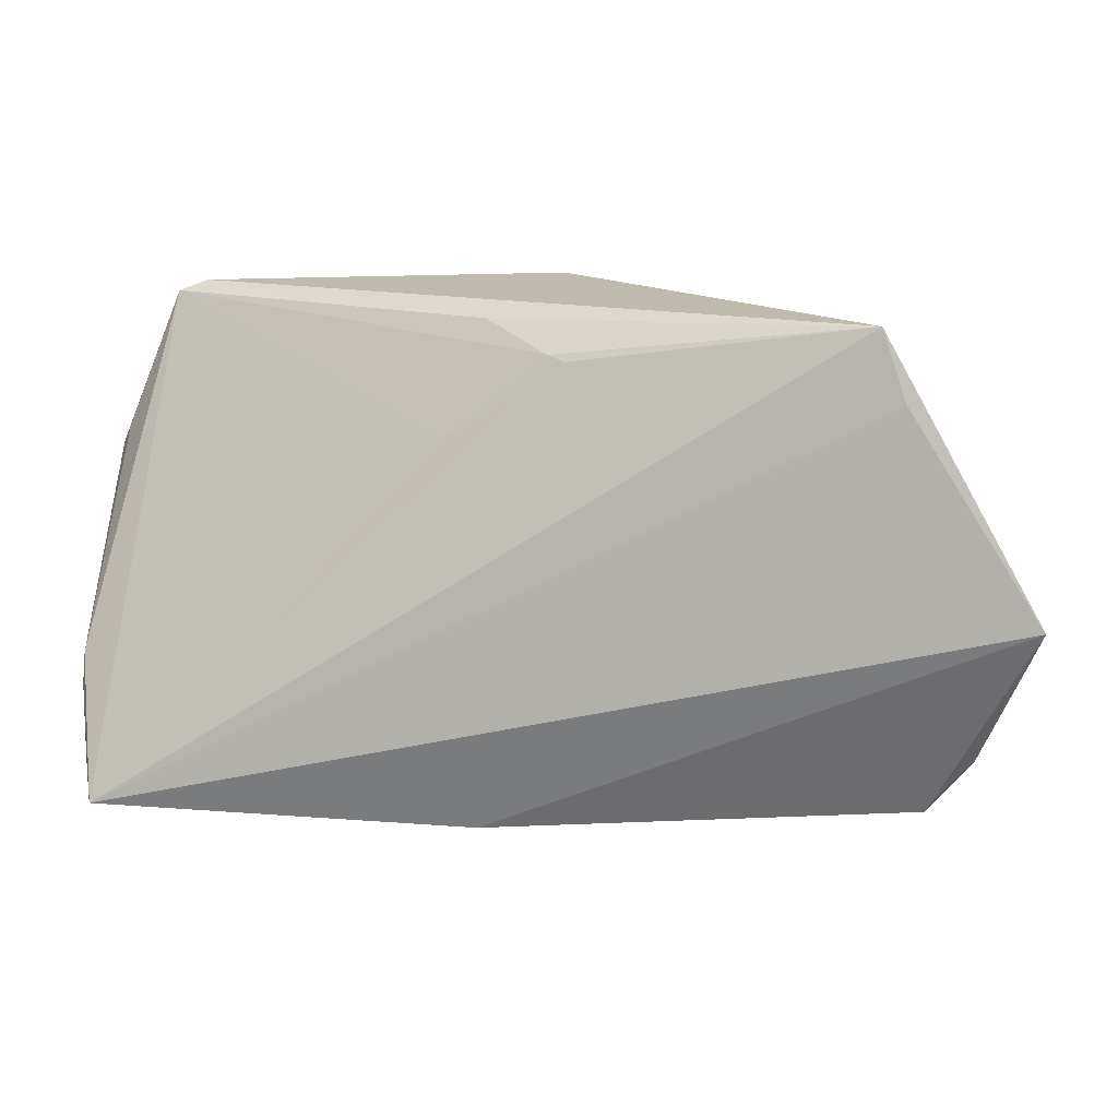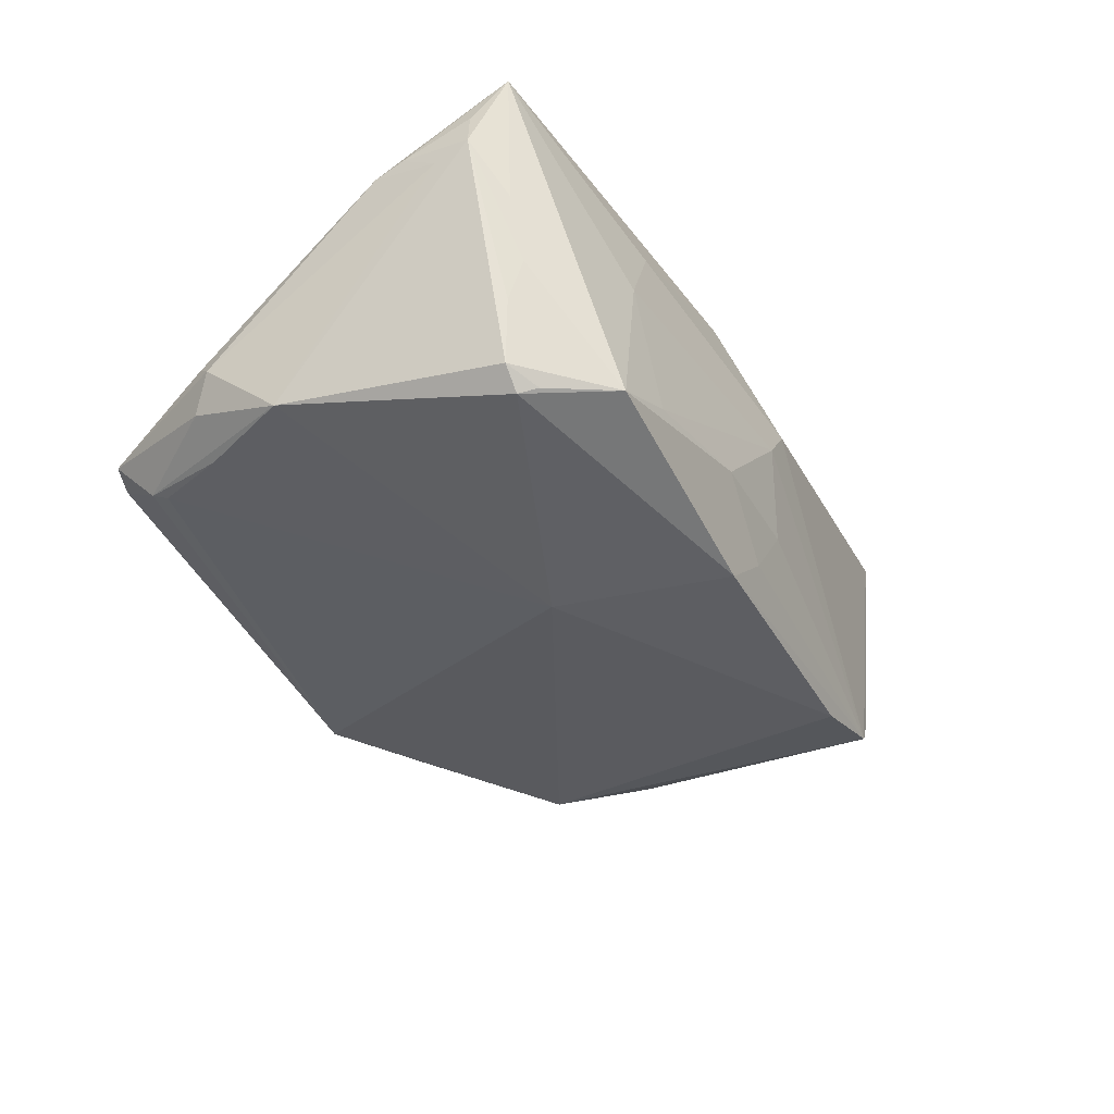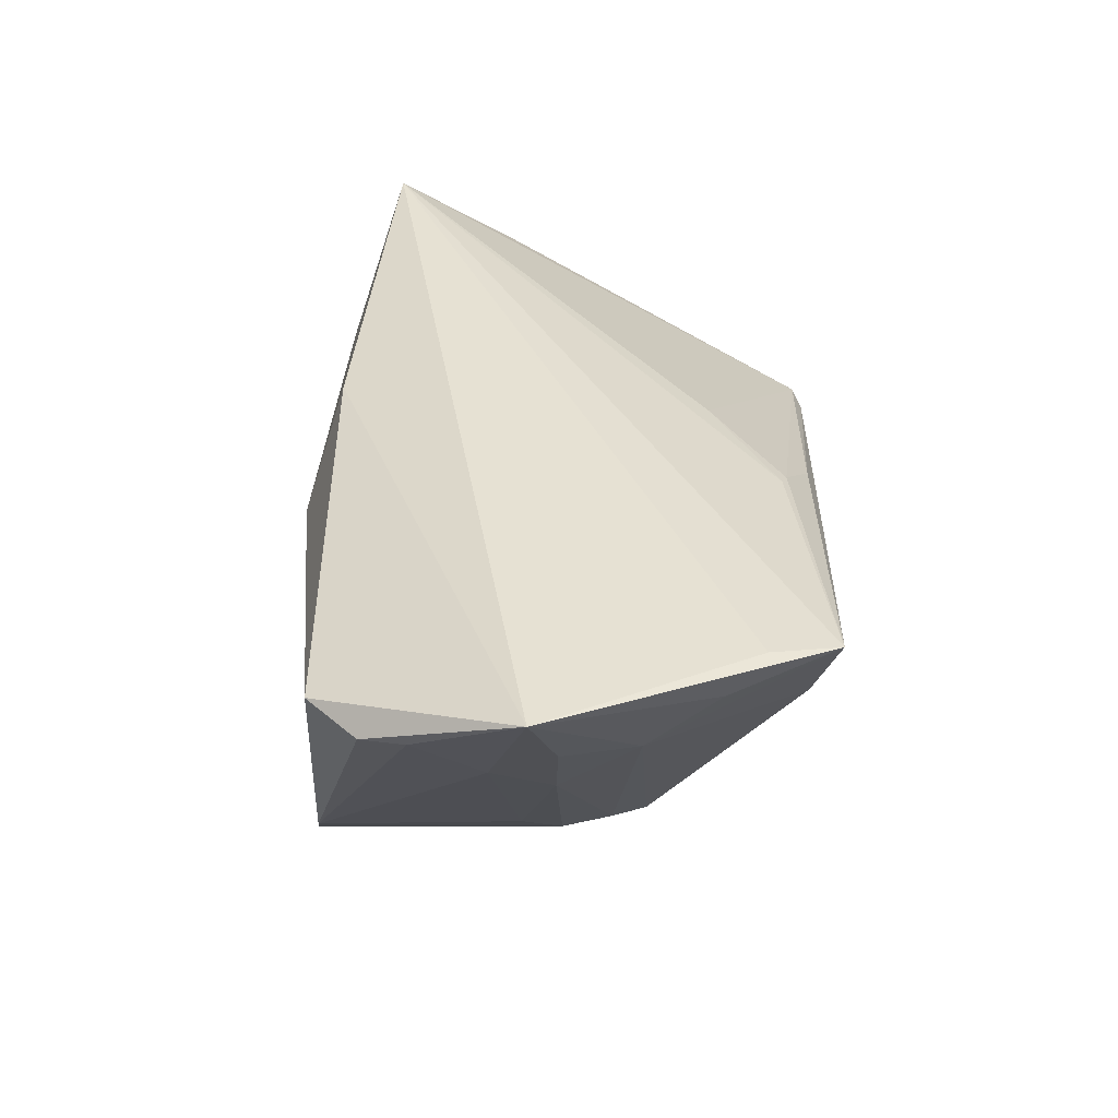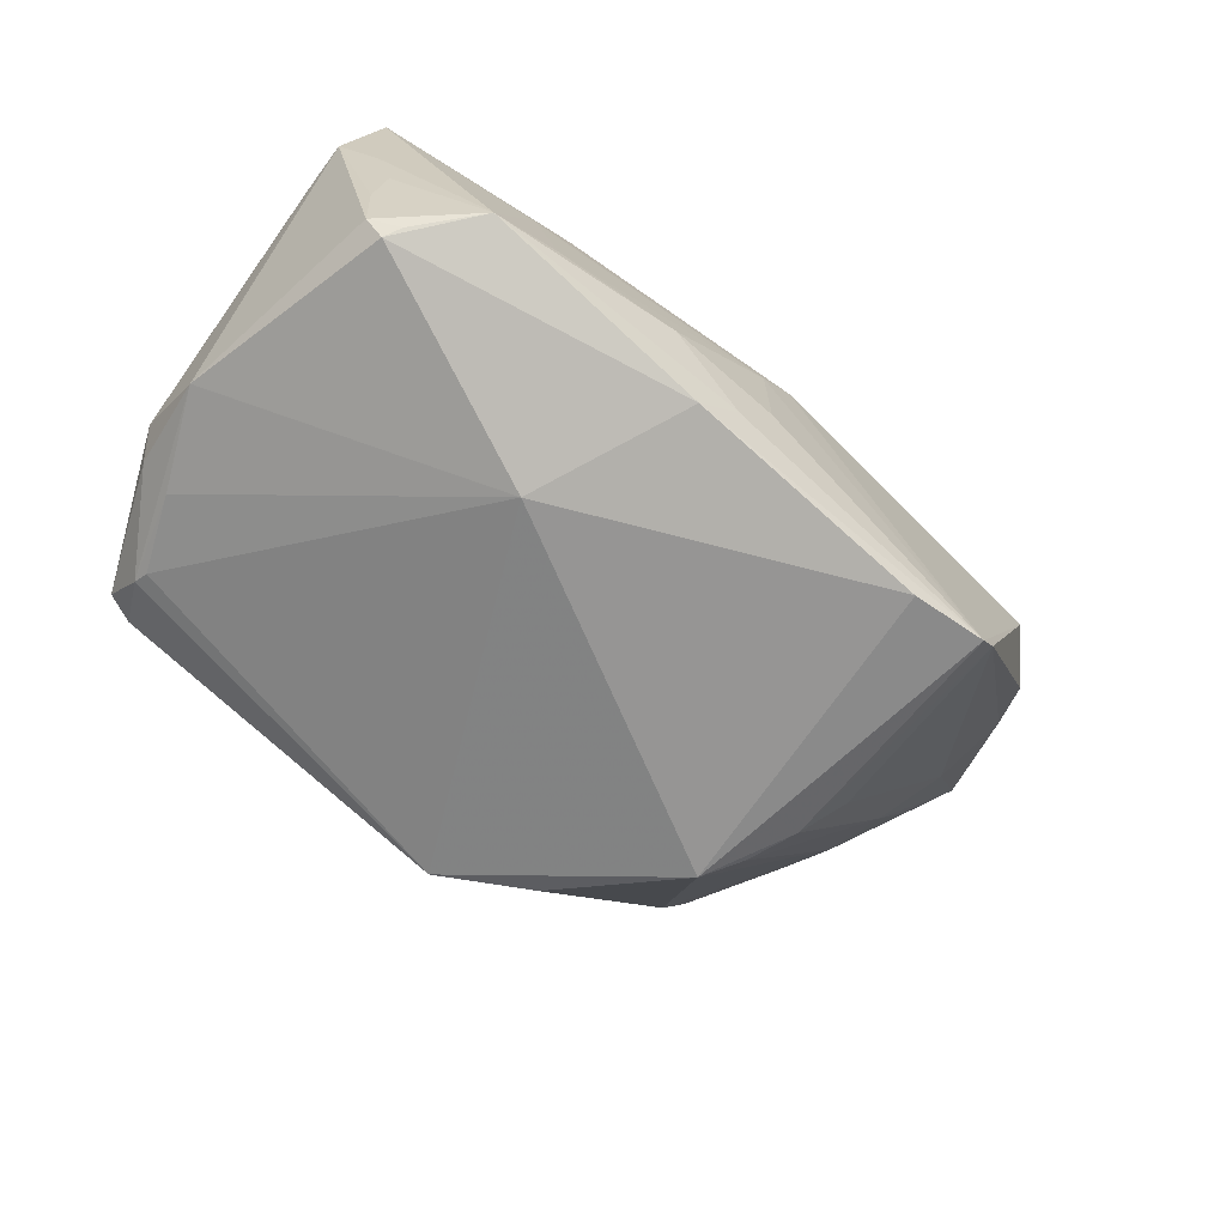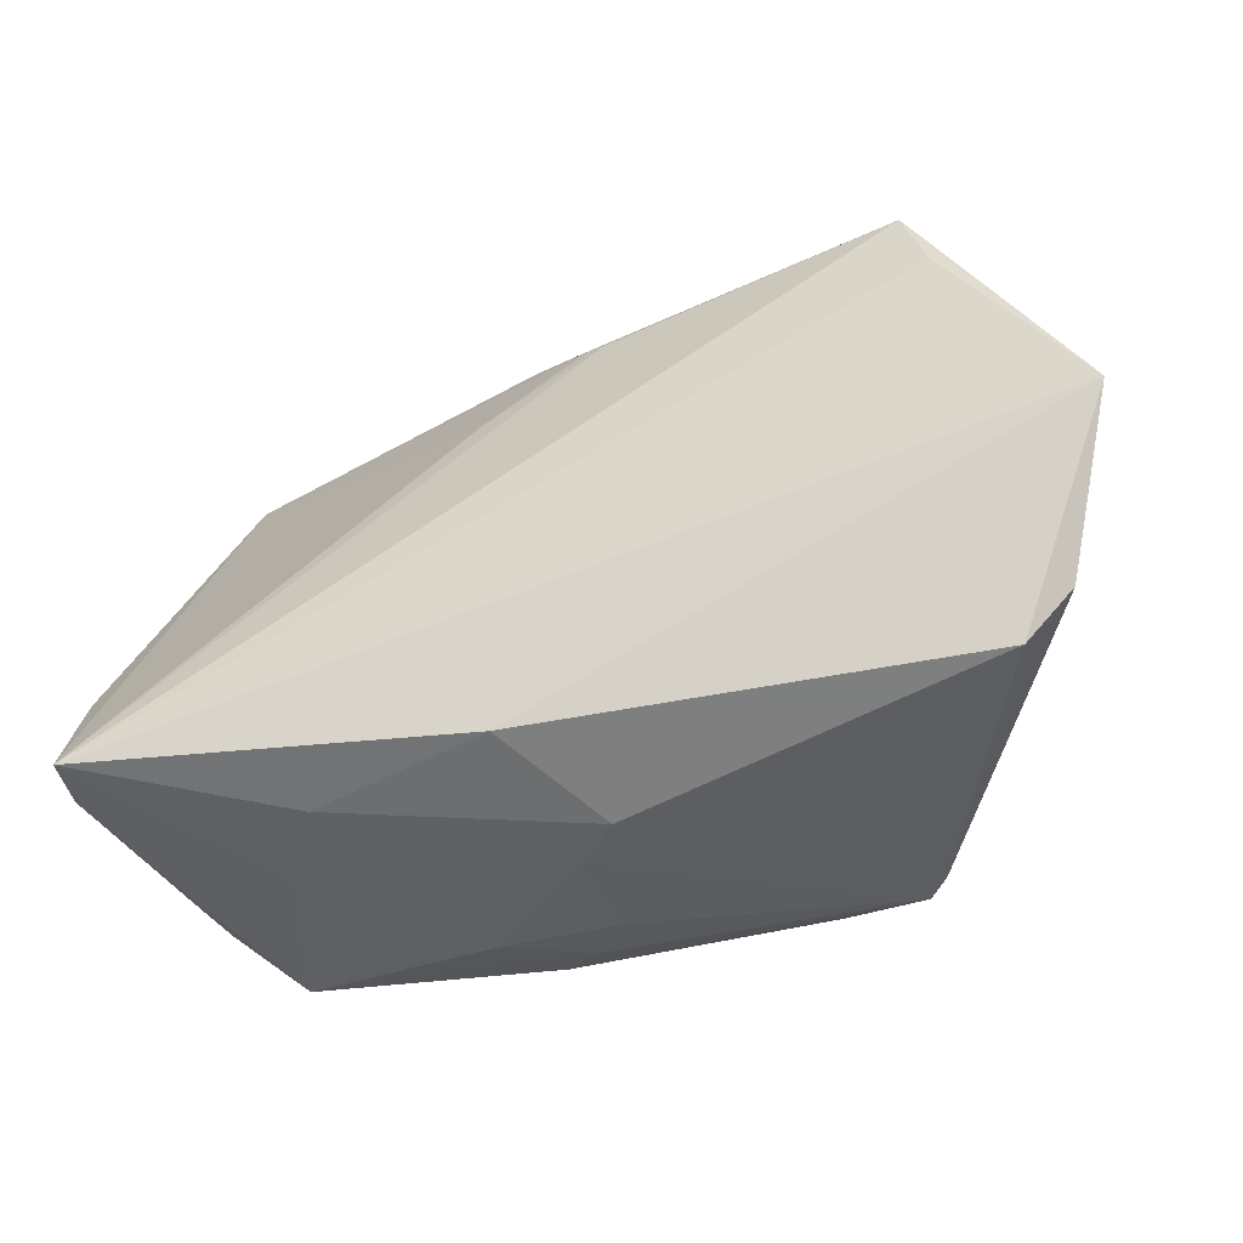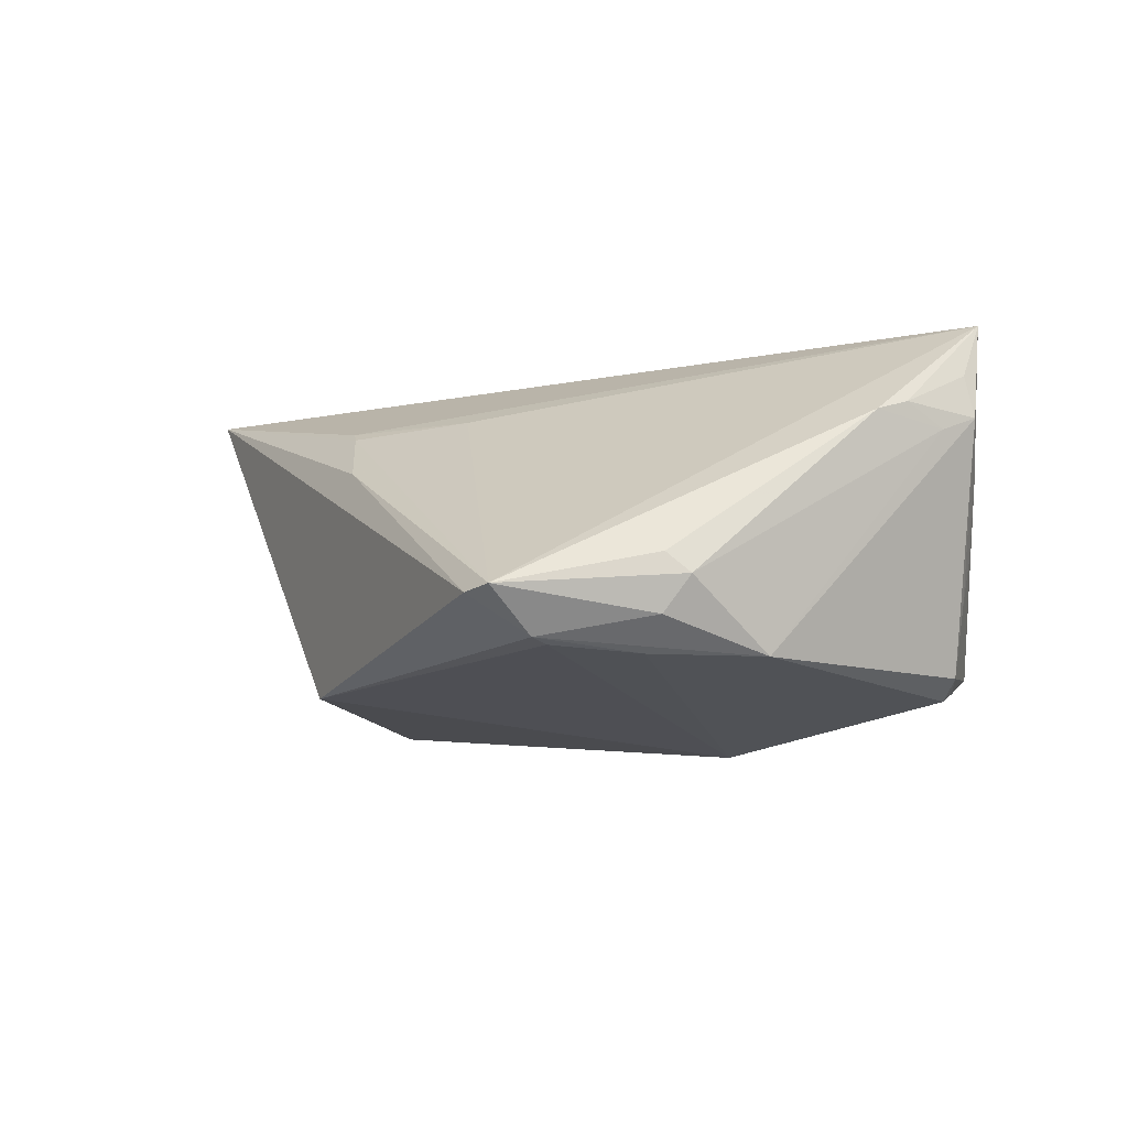
<metadata>
{"format":"obj","ext":"obj","renderer":"f3d","projection":"perspective","resolution":1024,"background":"white","views":[{"elev":15.7,"azim":6.3,"up":"+Y"},{"elev":-35.4,"azim":-59.6,"up":"+Z"},{"elev":39.0,"azim":93.1,"up":"+Z"},{"elev":-68.7,"azim":-37.8,"up":"+Z"},{"elev":-38.2,"azim":16.5,"up":"+Y"},{"elev":-3.4,"azim":-115.9,"up":"+Z"}]}
</metadata>
<code>
v -0.05347 0.005572 -0.01395
v -0.02614 -0.02824 0.01446
v 0.04918 0.004451 0.001342
v 0.01482 0.03047 -0.01918
v -0.01355 -0.03231 -0.01164
v -0.003566 -0.02658 0.02083
v 0.03734 -0.0006574 -0.01728
v -0.003622 0.03533 0.009129
v -0.04461 0.02818 -0.0127
v -0.05497 -0.007672 0.01373
v -0.008074 0.02177 0.01578
v 0.05734 -0.01723 0.01555
v 0.03674 -0.02706 -0.01984
v 0.05447 -0.003071 0.00827
v -0.0526 0.01805 -0.002753
v -0.05507 -0.0116 0.01474
v -0.0518 -0.02387 0.02466
v 0.04693 0.02818 0.0214
v -0.04512 -0.02444 -0.01807
v -0.03824 -0.03141 -0.01648
v -0.05235 0.01823 -0.009489
v 0.04999 0.02356 0.01733
v -0.05404 -0.02013 0.01824
v -0.008657 -0.02963 -0.02296
v -0.0488 -0.02232 -0.01629
v 0.0306 0.01079 -0.0226
v -0.04829 0.0182 -0.01366
v 0.03734 0.03415 0.007263
v -0.05421 0.01561 -0.005146
v -0.0451 0.0302 -0.01191
v -0.04882 -0.02451 -0.002232
v -0.04958 -0.02295 -0.007953
v -0.01799 -0.01002 -0.02612
v 0.02399 -0.02737 -0.02466
v 0.005654 -0.03114 0.007134
v -0.05086 -0.02382 0.006493
v -0.003524 -0.03066 -0.01872
v 0.05157 -0.02389 0.01615
v 0.05023 0.01446 0.009317
v 0.001054 -0.03144 -0.01219
v -0.04612 0.0357 -0.006281
v 0.05597 0.005078 0.01269
v 0.02688 0.01524 -0.02449
v 0.03348 0.004379 -0.02191
v 0.04385 0.037 0.01988
v -0.0298 -0.03166 -0.01321
v -0.05528 -0.02071 0.0133
v -0.05524 -0.01627 0.01179
v -0.04257 0.037 -0.007164
v 0.004546 0.03193 0.01438
v 0.03427 -0.0276 -0.02292
v 0.00671 0.03124 0.01532
v 0.0006321 -0.03174 0.001535
v 0.003172 0.037 -0.0187
v -0.03211 -0.02956 0.004231
v 0.06388 0.002183 0.02466
v 0.05873 -0.01153 0.01633
v -0.04639 -0.02234 -0.01894
f 10 17 41
f 54 45 28
f 56 45 18
f 18 17 56
f 45 17 18
f 49 45 54
f 39 28 45
f 56 38 12
f 56 17 6
f 6 38 56
f 51 38 35
f 38 6 35
f 1 25 47
f 41 49 30
f 30 49 54
f 10 41 15
f 15 29 10
f 41 29 15
f 1 29 21
f 21 29 41
f 21 30 1
f 41 30 21
f 52 17 45
f 45 50 52
f 8 50 45
f 41 50 8
f 45 49 8
f 8 49 41
f 11 41 17
f 11 50 41
f 17 52 11
f 11 52 50
f 22 45 56
f 56 39 22
f 22 39 45
f 54 28 4
f 42 39 56
f 56 12 57
f 13 38 51
f 13 12 38
f 13 57 12
f 2 6 17
f 2 35 6
f 16 17 10
f 10 29 48
f 48 16 10
f 47 16 48
f 48 29 1
f 1 47 48
f 35 2 55
f 17 20 55
f 55 2 17
f 5 20 37
f 37 40 5
f 51 40 37
f 17 47 36
f 36 20 17
f 54 4 43
f 43 4 28
f 28 39 43
f 39 26 43
f 58 25 1
f 1 30 27
f 51 43 44
f 44 43 26
f 44 13 51
f 7 13 44
f 14 13 7
f 56 57 14
f 57 13 14
f 51 35 53
f 53 40 51
f 5 40 53
f 35 55 53
f 23 47 17
f 17 16 23
f 23 16 47
f 20 36 31
f 31 36 47
f 54 43 33
f 33 58 1
f 1 27 33
f 19 20 25
f 25 58 19
f 19 58 20
f 20 58 24
f 24 37 20
f 58 33 24
f 51 37 24
f 7 44 3
f 3 14 7
f 39 42 3
f 3 42 56
f 56 14 3
f 3 26 39
f 3 44 26
f 46 55 20
f 46 53 55
f 46 20 5
f 5 53 46
f 25 20 32
f 20 31 32
f 32 47 25
f 32 31 47
f 34 43 51
f 34 33 43
f 51 24 34
f 34 24 33
f 9 27 30
f 9 33 27
f 9 30 54
f 54 33 9

</code>
